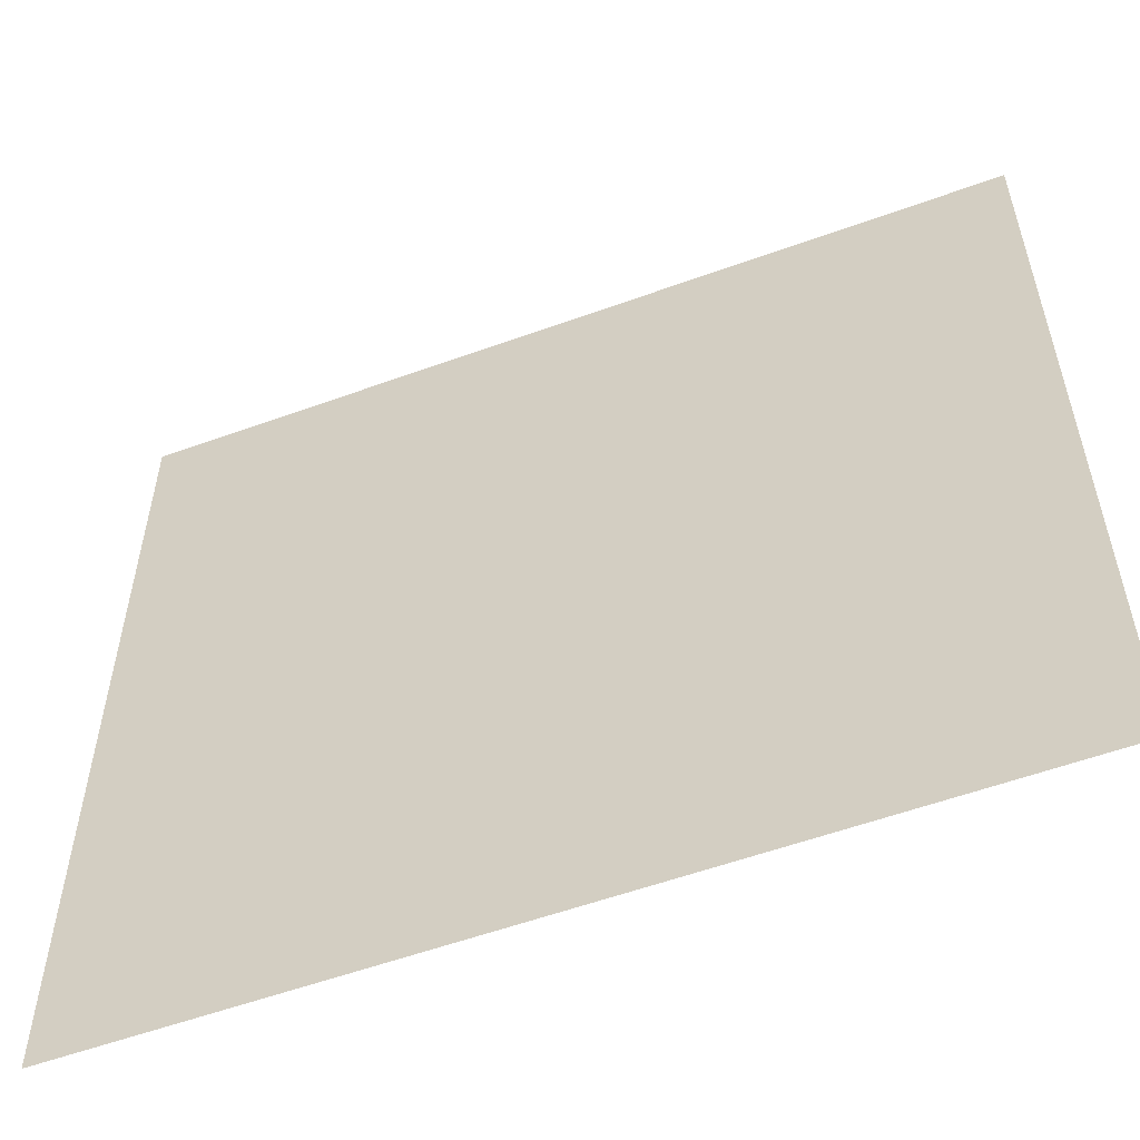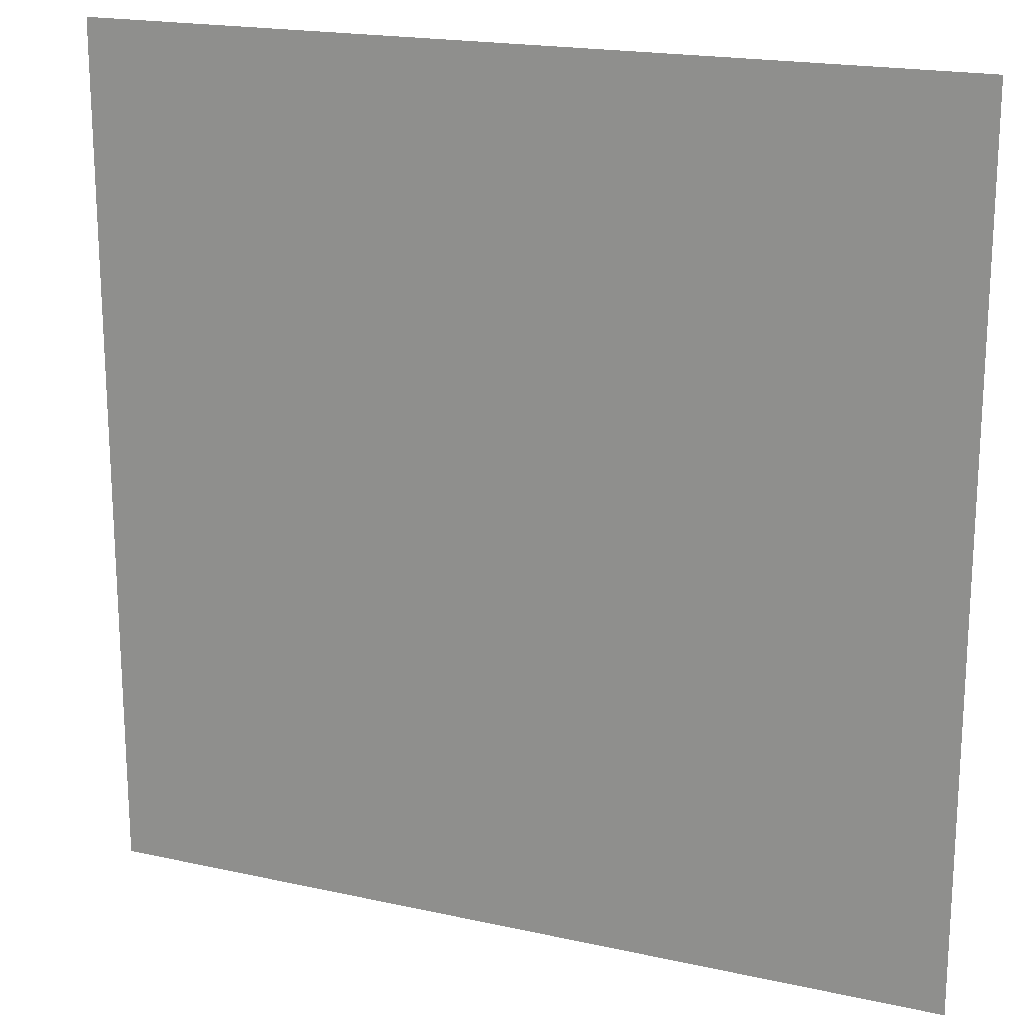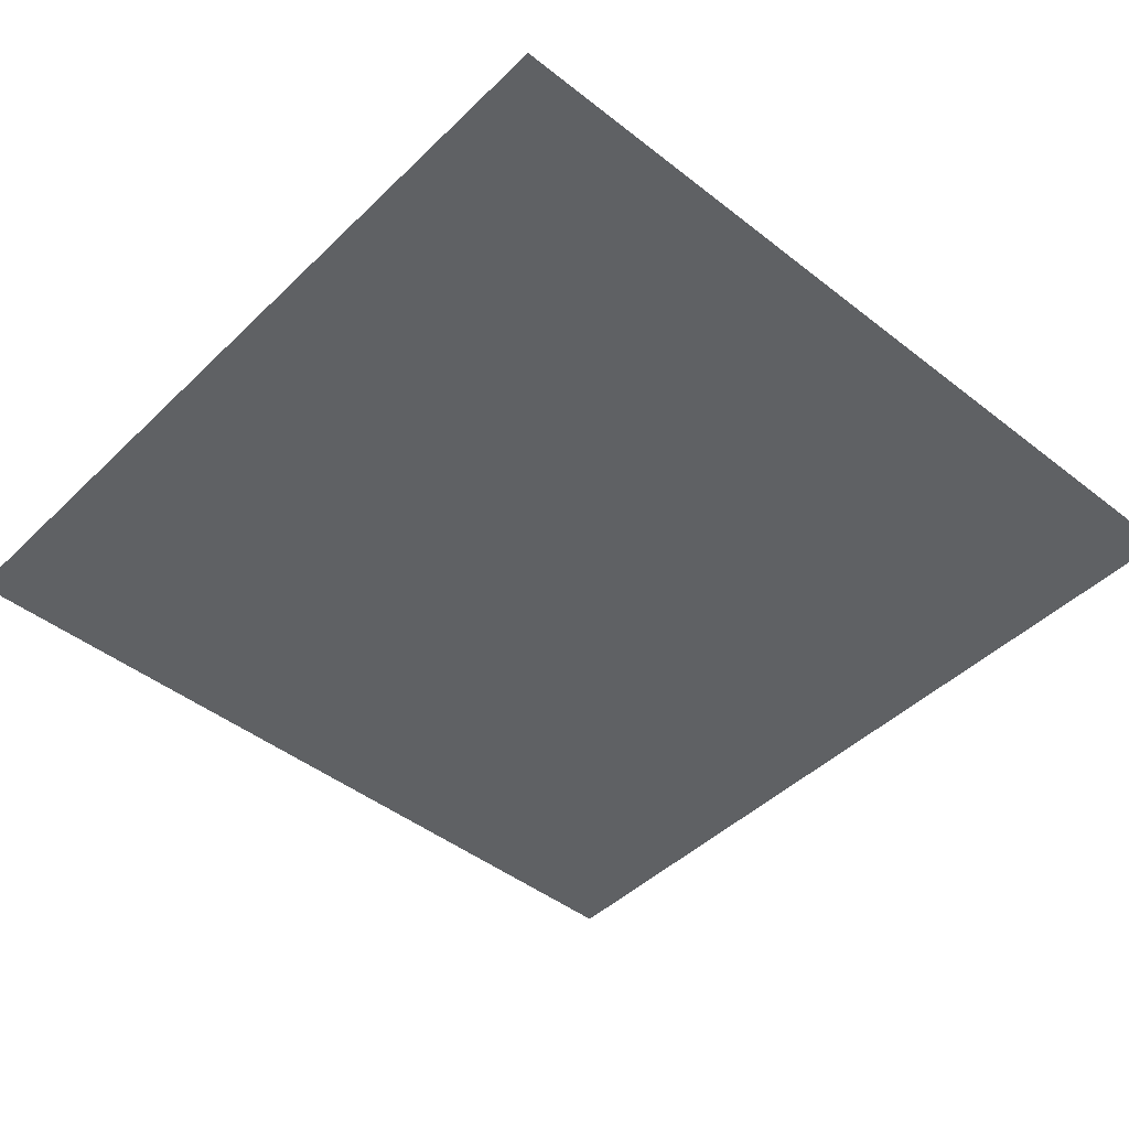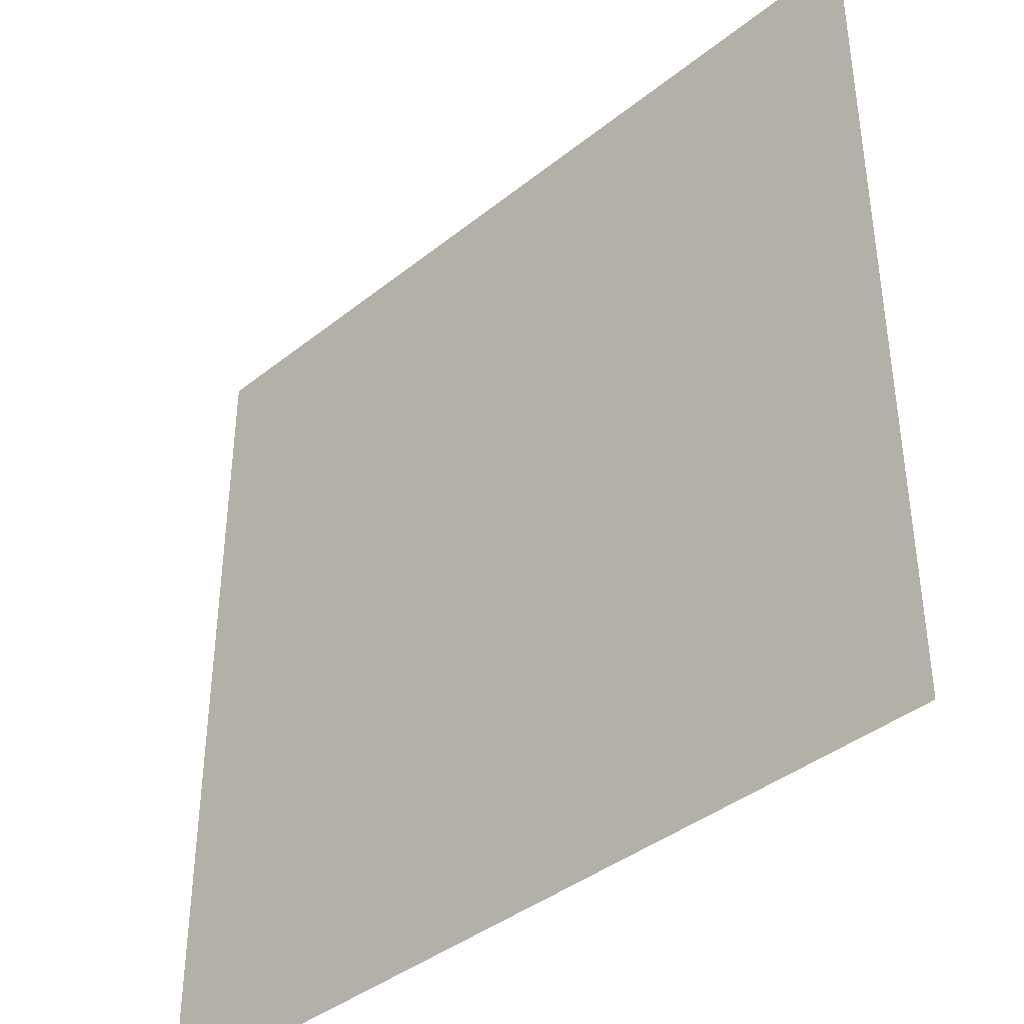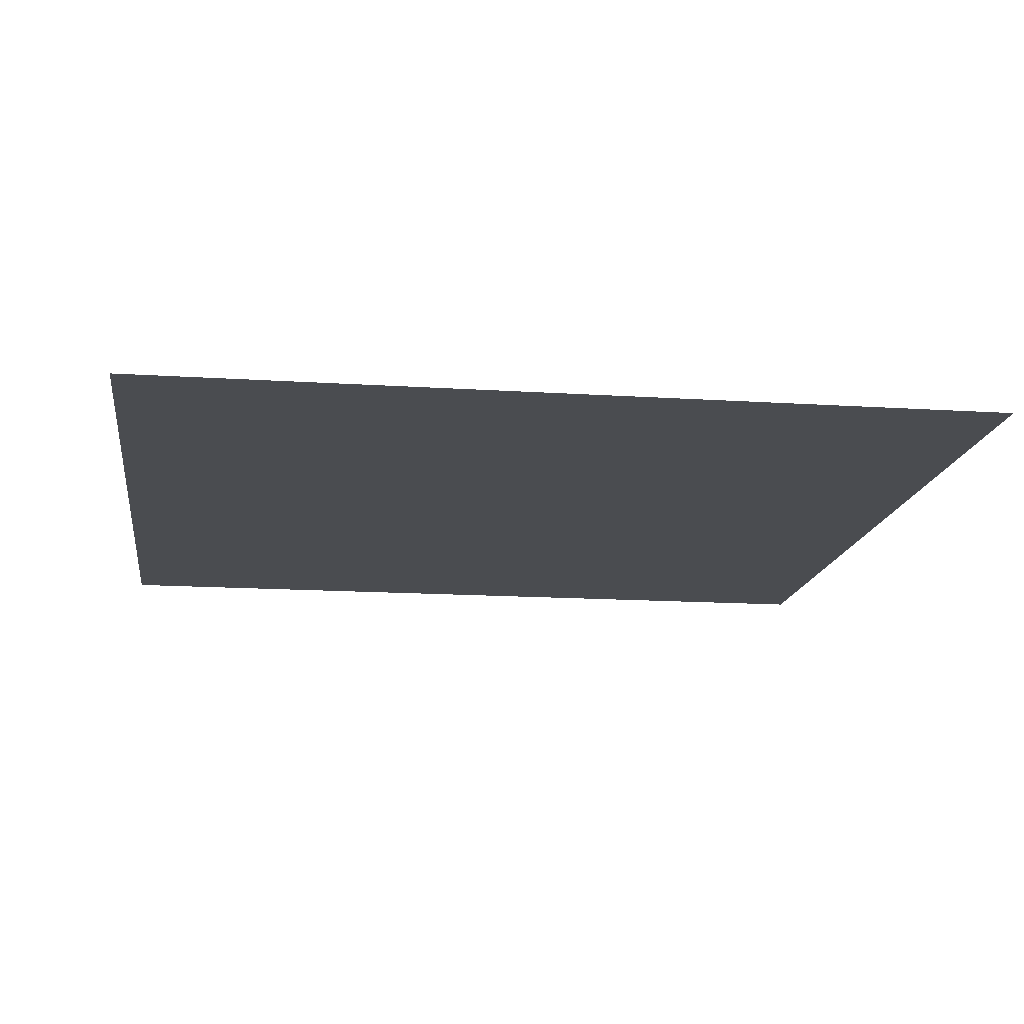
<metadata>
{"format":"obj","ext":"obj","renderer":"f3d","projection":"perspective","resolution":1024,"background":"white","views":[{"elev":-56.3,"azim":20.8,"up":"+Y"},{"elev":18.9,"azim":22.9,"up":"+Y"},{"elev":-45.4,"azim":-42.1,"up":"+Z"},{"elev":-40.0,"azim":-135.5,"up":"+Y"},{"elev":-15.1,"azim":-7.9,"up":"+Z"}]}
</metadata>
<code>
g ceiling_Mesh
v -10 -10 20
v -10 10 20
v 10 -10 20
v 10 10 20
f 3 2 4
f 3 1 2

</code>
